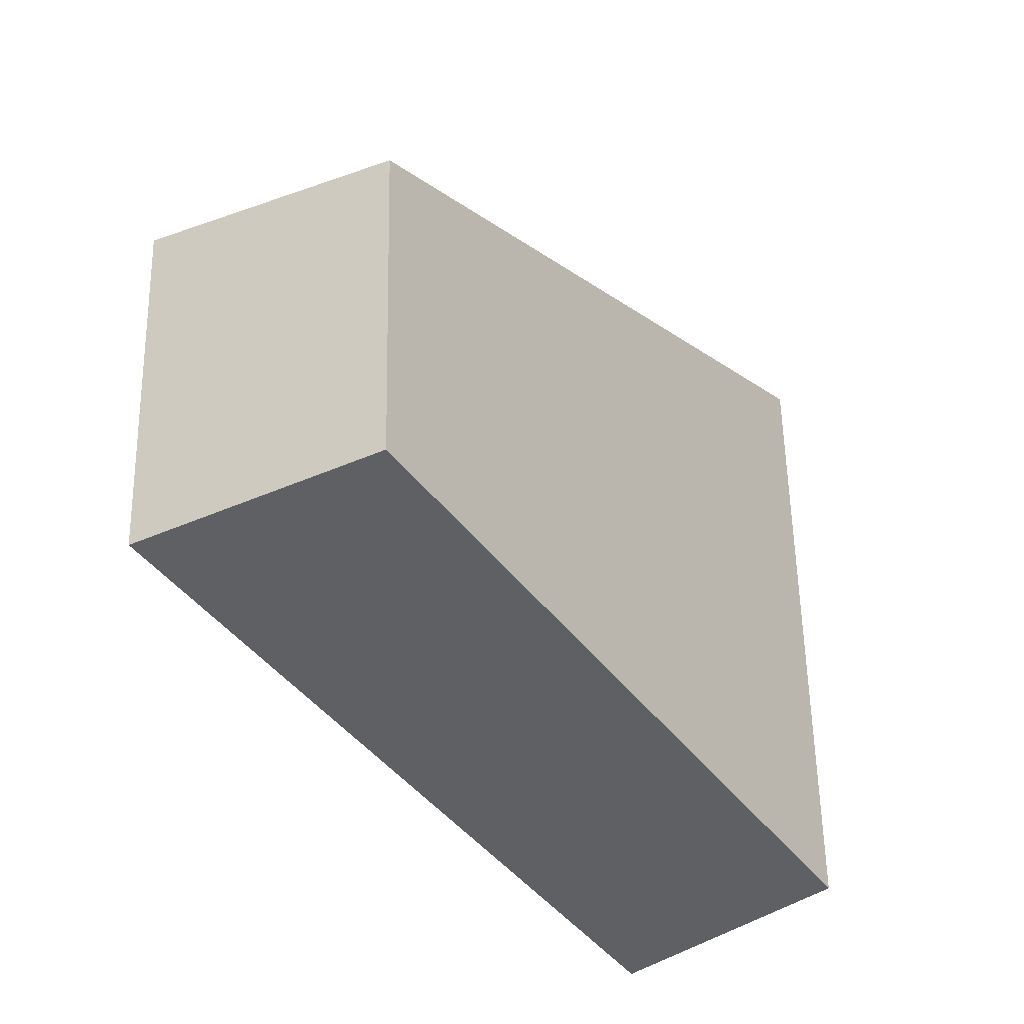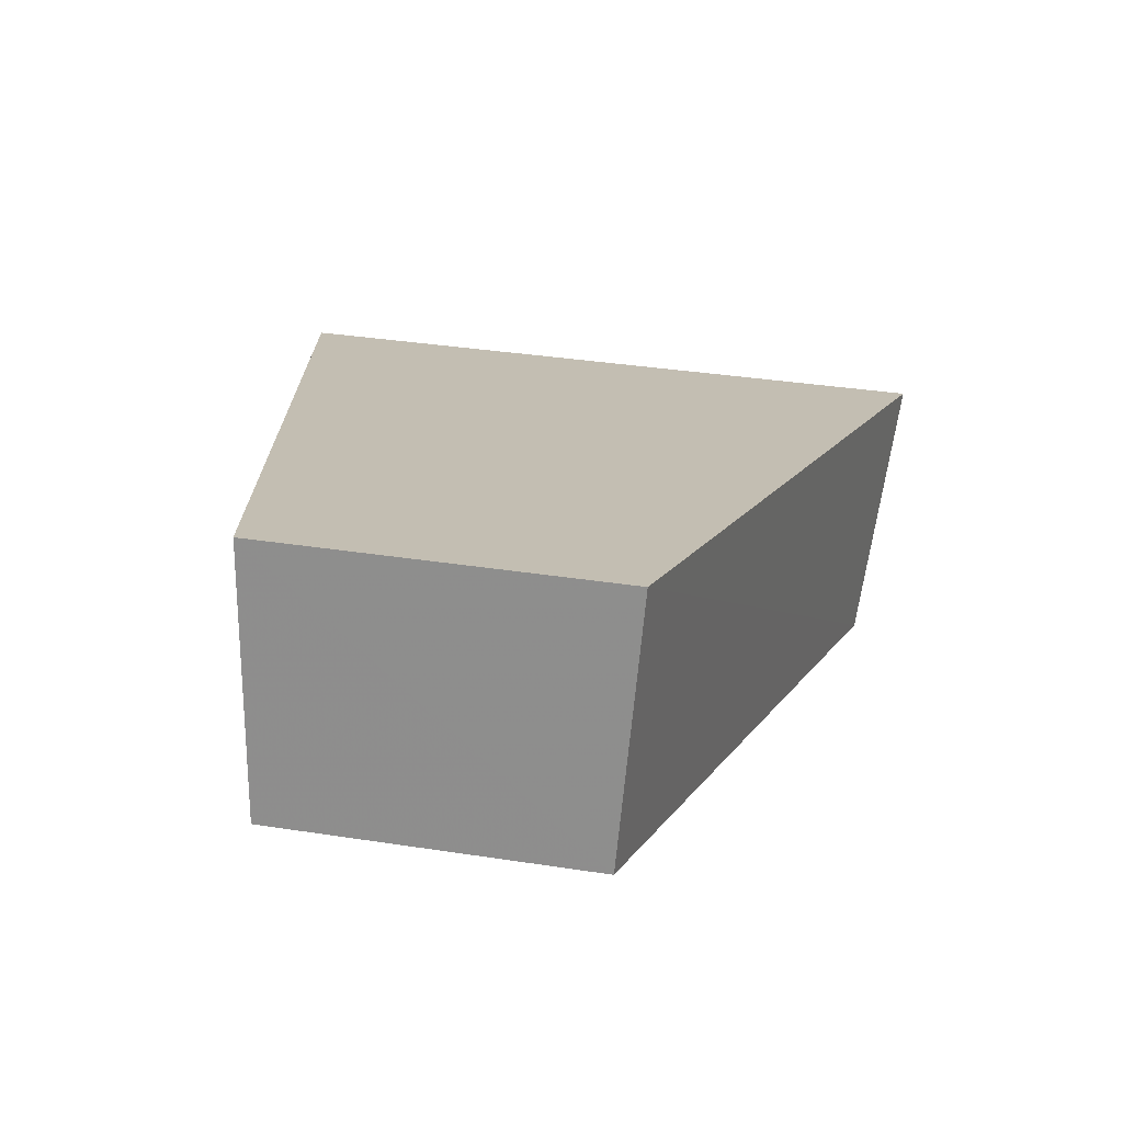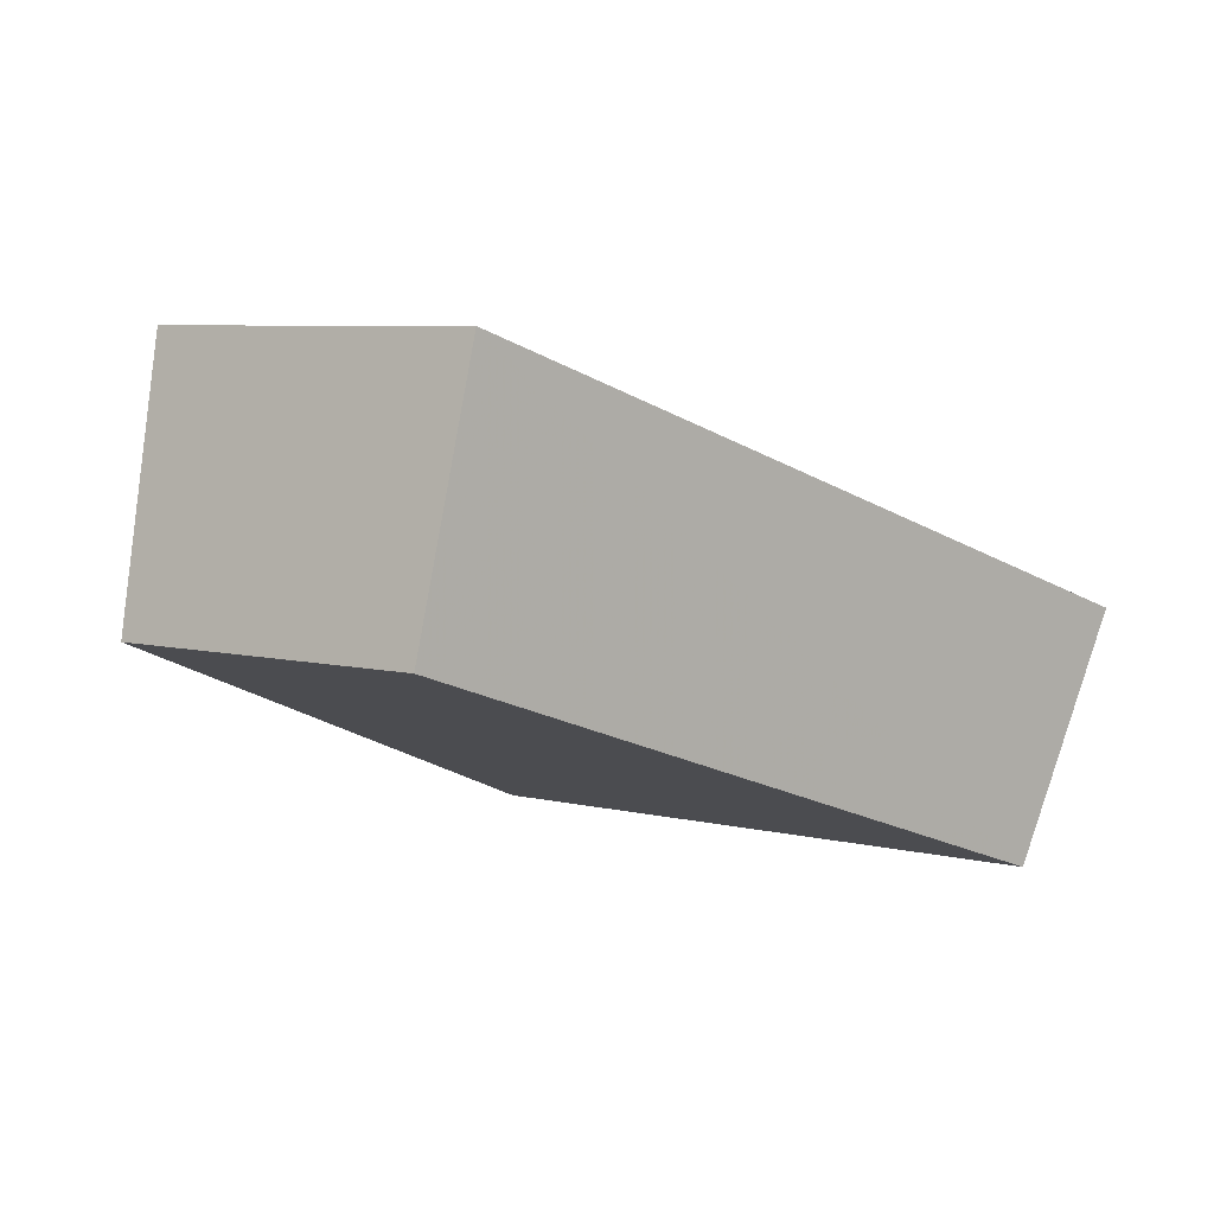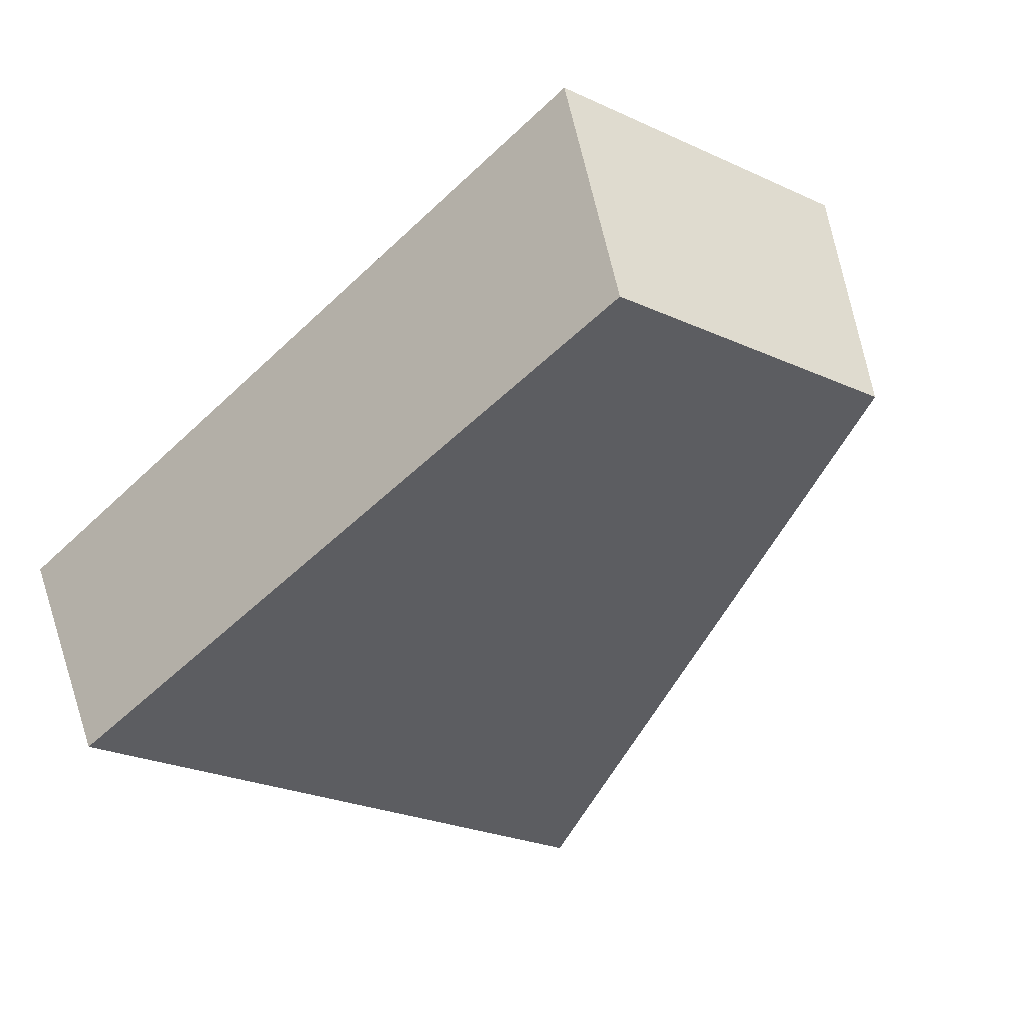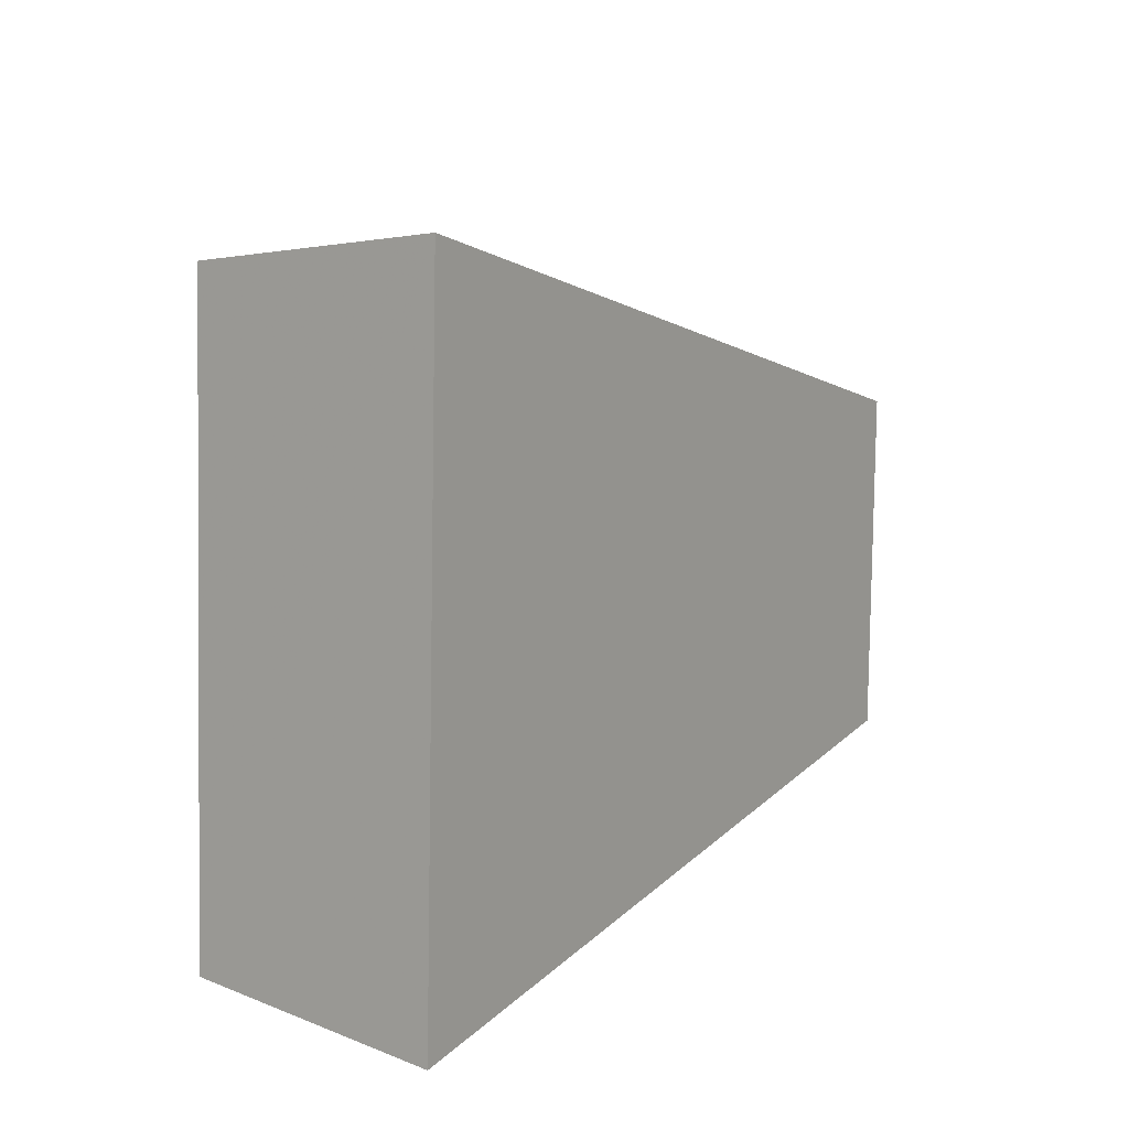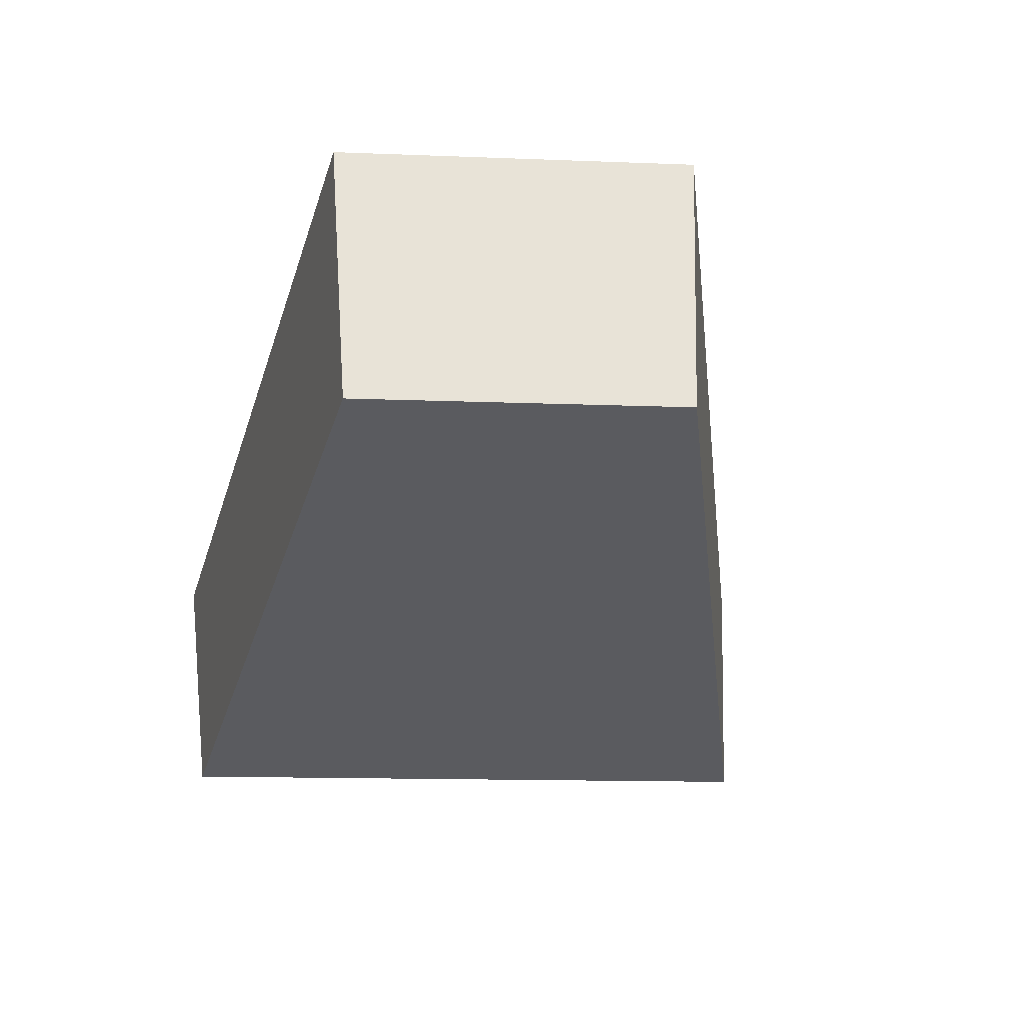
<metadata>
{"format":"obj","ext":"obj","renderer":"f3d","projection":"perspective","resolution":1024,"background":"white","views":[{"elev":-35.7,"azim":-74.5,"up":"+Z"},{"elev":36.4,"azim":-82.8,"up":"+Y"},{"elev":6.5,"azim":-57.9,"up":"+Y"},{"elev":-25.6,"azim":-130.2,"up":"+Y"},{"elev":11.1,"azim":102.5,"up":"+Z"},{"elev":-13.7,"azim":-99.2,"up":"+Y"}]}
</metadata>
<code>
v 2.053 0.1531 2.478
v 2.052 0.1531 2.482
v 2.047 0.1548 2.481
v 2.048 0.1548 2.479
v 2.048 0.1567 2.481
v 2.047 0.1548 2.481
v 2.052 0.1531 2.482
v 2.053 0.1547 2.483
v 2.048 0.1567 2.479
v 2.048 0.1548 2.479
v 2.047 0.1548 2.481
v 2.048 0.1567 2.481
v 2.053 0.1547 2.483
v 2.052 0.1531 2.482
v 2.053 0.1531 2.478
v 2.053 0.1547 2.478
v 2.053 0.1547 2.478
v 2.053 0.1531 2.478
v 2.048 0.1548 2.479
v 2.048 0.1567 2.479
v 2.048 0.1567 2.479
v 2.048 0.1567 2.481
v 2.053 0.1547 2.483
v 2.053 0.1547 2.478
f 1 2 3
f 1 3 4
f 5 6 7
f 5 7 8
f 9 10 11
f 9 11 12
f 13 14 15
f 13 15 16
f 17 18 19
f 17 19 20
f 21 22 23
f 21 23 24

</code>
